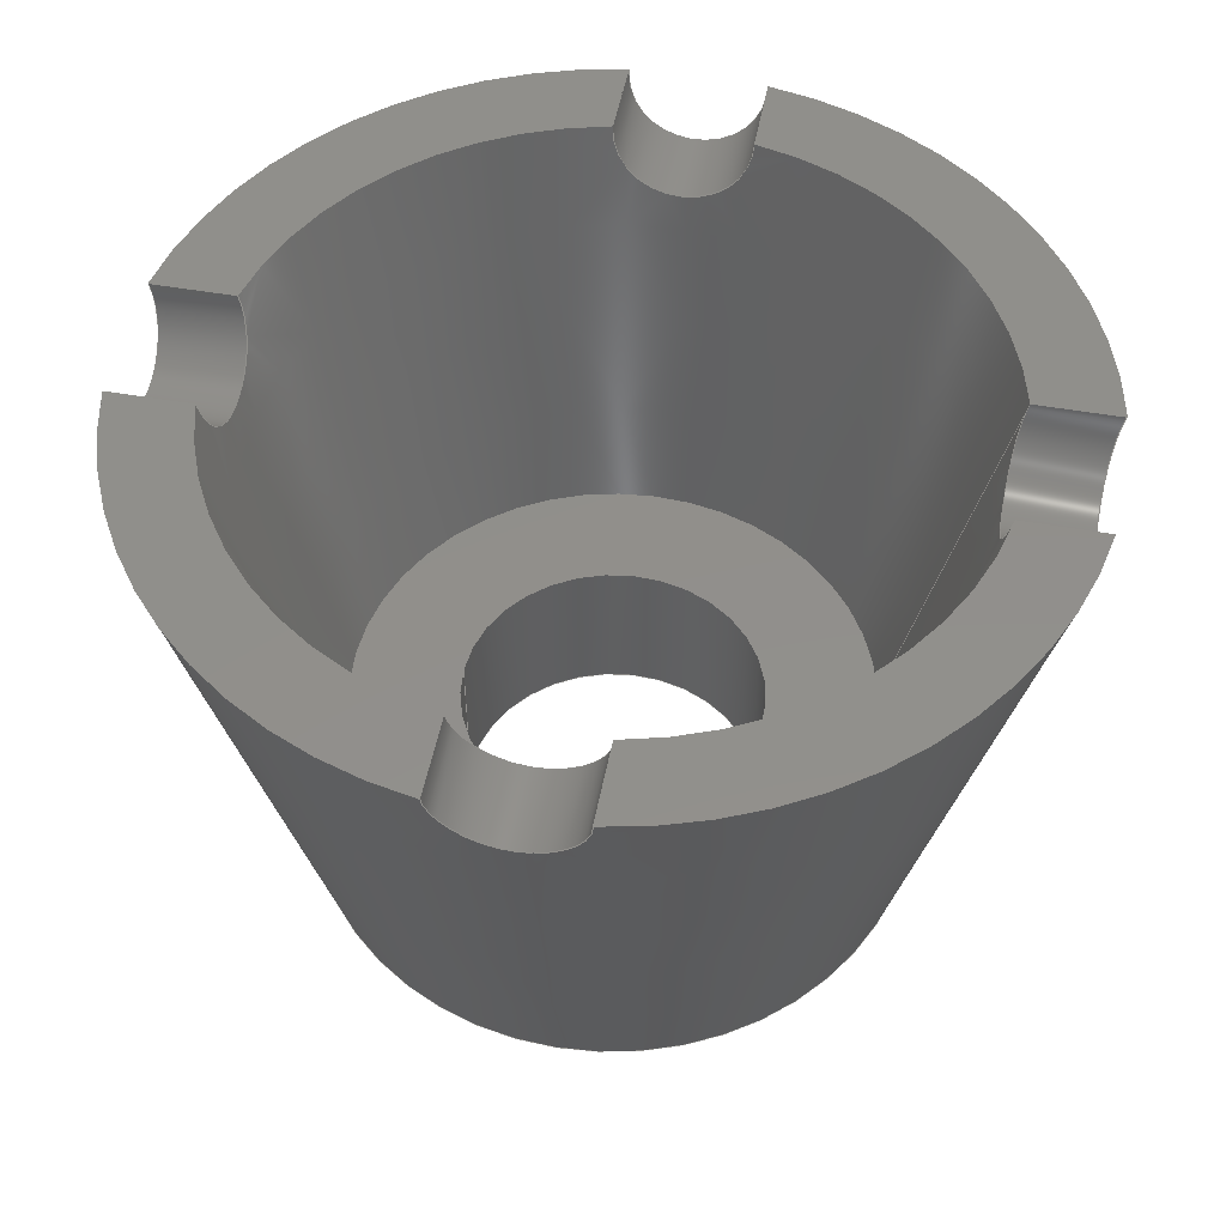
<metadata>
{"format":"step","ext":"step","renderer":"f3d","projection":"perspective","resolution":1024,"background":"white","views":[{"elev":50.9,"azim":10.8,"up":"+Z"}]}
</metadata>
<code>
ISO-10303-21;
DATA;
#1=SHAPE_REPRESENTATION_RELATIONSHIP('','',#216,#2);
#2=ADVANCED_BREP_SHAPE_REPRESENTATION('',(#214),#422);
#3=CYLINDRICAL_SURFACE('',#234,0.011);
#4=CYLINDRICAL_SURFACE('',#239,0.005);
#5=CYLINDRICAL_SURFACE('',#240,0.005);
#6=CYLINDRICAL_SURFACE('',#241,0.005);
#7=CYLINDRICAL_SURFACE('',#242,0.005);
#8=B_SPLINE_CURVE_WITH_KNOTS('',3,(#341,#342,#343,#344,#345,#346,#347,
#348),.UNSPECIFIED.,.F.,.F.,(4,1,1,1,1,4),(2.035e-07,0.001969,
0.003938,0.007876,0.01181,0.01575),
 .UNSPECIFIED.);
#9=B_SPLINE_CURVE_WITH_KNOTS('',3,(#349,#350,#351,#352,#353,#354,#355,
#356),.UNSPECIFIED.,.F.,.F.,(4,1,1,1,1,4),(2.035e-07,0.001969,
0.003938,0.007876,0.01181,0.01575),
 .UNSPECIFIED.);
#10=B_SPLINE_CURVE_WITH_KNOTS('',3,(#357,#358,#359,#360,#361,#362,#363,
#364),.UNSPECIFIED.,.F.,.F.,(4,1,1,1,1,4),(2.035e-07,0.001969,
0.003938,0.007876,0.01181,0.01575),
 .UNSPECIFIED.);
#11=B_SPLINE_CURVE_WITH_KNOTS('',3,(#365,#366,#367,#368,#369,#370,#371,
#372),.UNSPECIFIED.,.F.,.F.,(4,1,1,1,1,4),(2.035e-07,0.001969,
0.003938,0.007876,0.01181,0.01575),
 .UNSPECIFIED.);
#12=B_SPLINE_CURVE_WITH_KNOTS('',3,(#385,#386,#387,#388,#389,#390,#391,
#392),.UNSPECIFIED.,.F.,.F.,(4,1,1,1,1,4),(2.029e-07,0.001969,
0.003938,0.007876,0.01181,0.01575),
 .UNSPECIFIED.);
#13=B_SPLINE_CURVE_WITH_KNOTS('',3,(#393,#394,#395,#396,#397,#398,#399,
#400),.UNSPECIFIED.,.F.,.F.,(4,1,1,1,1,4),(2.029e-07,0.001969,
0.003938,0.007876,0.01181,0.01575),
 .UNSPECIFIED.);
#14=B_SPLINE_CURVE_WITH_KNOTS('',3,(#401,#402,#403,#404,#405,#406,#407,
#408),.UNSPECIFIED.,.F.,.F.,(4,1,1,1,1,4),(2.029e-07,0.001969,
0.003938,0.007876,0.01181,0.01575),
 .UNSPECIFIED.);
#15=B_SPLINE_CURVE_WITH_KNOTS('',3,(#409,#410,#411,#412,#413,#414,#415,
#416),.UNSPECIFIED.,.F.,.F.,(4,1,1,1,1,4),(2.029e-07,0.001969,
0.003938,0.007876,0.01181,0.01575),
 .UNSPECIFIED.);
#16=CONICAL_SURFACE('',#230,0.0265,0.245);
#17=CONICAL_SURFACE('',#238,0.0325,0.2337);
#18=LINE('',#308,#26);
#19=LINE('',#312,#27);
#20=LINE('',#317,#28);
#21=LINE('',#321,#29);
#22=LINE('',#326,#30);
#23=LINE('',#330,#31);
#24=LINE('',#335,#32);
#25=LINE('',#339,#33);
#26=VECTOR('',#249,1);
#27=VECTOR('',#252,1);
#28=VECTOR('',#257,1);
#29=VECTOR('',#260,1);
#30=VECTOR('',#265,1);
#31=VECTOR('',#268,1);
#32=VECTOR('',#273,1);
#33=VECTOR('',#276,1);
#34=ORIENTED_EDGE('',*,*,#90,.T.);
#35=ORIENTED_EDGE('',*,*,#91,.T.);
#36=ORIENTED_EDGE('',*,*,#92,.F.);
#37=ORIENTED_EDGE('',*,*,#93,.T.);
#38=ORIENTED_EDGE('',*,*,#94,.F.);
#39=ORIENTED_EDGE('',*,*,#95,.T.);
#40=ORIENTED_EDGE('',*,*,#96,.T.);
#41=ORIENTED_EDGE('',*,*,#97,.T.);
#42=ORIENTED_EDGE('',*,*,#98,.F.);
#43=ORIENTED_EDGE('',*,*,#99,.T.);
#44=ORIENTED_EDGE('',*,*,#100,.T.);
#45=ORIENTED_EDGE('',*,*,#101,.T.);
#46=ORIENTED_EDGE('',*,*,#102,.T.);
#47=ORIENTED_EDGE('',*,*,#103,.T.);
#48=ORIENTED_EDGE('',*,*,#104,.F.);
#49=ORIENTED_EDGE('',*,*,#105,.T.);
#50=ORIENTED_EDGE('',*,*,#106,.F.);
#51=ORIENTED_EDGE('',*,*,#90,.F.);
#52=ORIENTED_EDGE('',*,*,#107,.F.);
#53=ORIENTED_EDGE('',*,*,#96,.F.);
#54=ORIENTED_EDGE('',*,*,#108,.F.);
#55=ORIENTED_EDGE('',*,*,#102,.F.);
#56=ORIENTED_EDGE('',*,*,#109,.F.);
#57=ORIENTED_EDGE('',*,*,#100,.F.);
#58=ORIENTED_EDGE('',*,*,#110,.T.);
#59=ORIENTED_EDGE('',*,*,#110,.F.);
#60=ORIENTED_EDGE('',*,*,#111,.T.);
#61=ORIENTED_EDGE('',*,*,#111,.F.);
#62=ORIENTED_EDGE('',*,*,#112,.T.);
#63=ORIENTED_EDGE('',*,*,#113,.T.);
#64=ORIENTED_EDGE('',*,*,#112,.F.);
#65=ORIENTED_EDGE('',*,*,#113,.F.);
#66=ORIENTED_EDGE('',*,*,#92,.T.);
#67=ORIENTED_EDGE('',*,*,#114,.T.);
#68=ORIENTED_EDGE('',*,*,#98,.T.);
#69=ORIENTED_EDGE('',*,*,#115,.T.);
#70=ORIENTED_EDGE('',*,*,#104,.T.);
#71=ORIENTED_EDGE('',*,*,#116,.T.);
#72=ORIENTED_EDGE('',*,*,#94,.T.);
#73=ORIENTED_EDGE('',*,*,#117,.T.);
#74=ORIENTED_EDGE('',*,*,#109,.T.);
#75=ORIENTED_EDGE('',*,*,#105,.F.);
#76=ORIENTED_EDGE('',*,*,#115,.F.);
#77=ORIENTED_EDGE('',*,*,#101,.F.);
#78=ORIENTED_EDGE('',*,*,#107,.T.);
#79=ORIENTED_EDGE('',*,*,#93,.F.);
#80=ORIENTED_EDGE('',*,*,#117,.F.);
#81=ORIENTED_EDGE('',*,*,#97,.F.);
#82=ORIENTED_EDGE('',*,*,#108,.T.);
#83=ORIENTED_EDGE('',*,*,#95,.F.);
#84=ORIENTED_EDGE('',*,*,#116,.F.);
#85=ORIENTED_EDGE('',*,*,#103,.F.);
#86=ORIENTED_EDGE('',*,*,#106,.T.);
#87=ORIENTED_EDGE('',*,*,#99,.F.);
#88=ORIENTED_EDGE('',*,*,#114,.F.);
#89=ORIENTED_EDGE('',*,*,#91,.F.);
#90=EDGE_CURVE('',#118,#119,#138,.T.);
#91=EDGE_CURVE('',#119,#120,#18,.T.);
#92=EDGE_CURVE('',#121,#120,#139,.T.);
#93=EDGE_CURVE('',#121,#118,#19,.T.);
#94=EDGE_CURVE('',#122,#123,#140,.T.);
#95=EDGE_CURVE('',#122,#124,#20,.T.);
#96=EDGE_CURVE('',#124,#125,#141,.T.);
#97=EDGE_CURVE('',#125,#123,#21,.F.);
#98=EDGE_CURVE('',#126,#127,#142,.T.);
#99=EDGE_CURVE('',#126,#128,#22,.F.);
#100=EDGE_CURVE('',#128,#129,#143,.T.);
#101=EDGE_CURVE('',#129,#127,#23,.T.);
#102=EDGE_CURVE('',#130,#131,#144,.T.);
#103=EDGE_CURVE('',#131,#132,#24,.F.);
#104=EDGE_CURVE('',#133,#132,#145,.T.);
#105=EDGE_CURVE('',#133,#130,#25,.F.);
#106=EDGE_CURVE('',#119,#128,#8,.T.);
#107=EDGE_CURVE('',#125,#118,#9,.T.);
#108=EDGE_CURVE('',#131,#124,#10,.T.);
#109=EDGE_CURVE('',#129,#130,#11,.T.);
#110=EDGE_CURVE('',#134,#134,#146,.T.);
#111=EDGE_CURVE('',#135,#135,#147,.T.);
#112=EDGE_CURVE('',#136,#136,#148,.T.);
#113=EDGE_CURVE('',#137,#137,#149,.T.);
#114=EDGE_CURVE('',#120,#126,#12,.T.);
#115=EDGE_CURVE('',#127,#133,#13,.T.);
#116=EDGE_CURVE('',#132,#122,#14,.T.);
#117=EDGE_CURVE('',#123,#121,#15,.T.);
#118=VERTEX_POINT('',#306);
#119=VERTEX_POINT('',#307);
#120=VERTEX_POINT('',#309);
#121=VERTEX_POINT('',#311);
#122=VERTEX_POINT('',#315);
#123=VERTEX_POINT('',#316);
#124=VERTEX_POINT('',#318);
#125=VERTEX_POINT('',#320);
#126=VERTEX_POINT('',#324);
#127=VERTEX_POINT('',#325);
#128=VERTEX_POINT('',#327);
#129=VERTEX_POINT('',#329);
#130=VERTEX_POINT('',#333);
#131=VERTEX_POINT('',#334);
#132=VERTEX_POINT('',#336);
#133=VERTEX_POINT('',#338);
#134=VERTEX_POINT('',#374);
#135=VERTEX_POINT('',#377);
#136=VERTEX_POINT('',#380);
#137=VERTEX_POINT('',#383);
#138=CIRCLE('',#219,0.0265);
#139=CIRCLE('',#220,0.0325);
#140=CIRCLE('',#222,0.0325);
#141=CIRCLE('',#223,0.0265);
#142=CIRCLE('',#225,0.0325);
#143=CIRCLE('',#226,0.0265);
#144=CIRCLE('',#228,0.0265);
#145=CIRCLE('',#229,0.0325);
#146=CIRCLE('',#231,0.019);
#147=CIRCLE('',#233,0.011);
#148=CIRCLE('',#235,0.011);
#149=CIRCLE('',#237,0.0225);
#150=EDGE_LOOP('',(#34,#35,#36,#37));
#151=EDGE_LOOP('',(#38,#39,#40,#41));
#152=EDGE_LOOP('',(#42,#43,#44,#45));
#153=EDGE_LOOP('',(#46,#47,#48,#49));
#154=EDGE_LOOP('',(#50,#51,#52,#53,#54,#55,#56,#57));
#155=EDGE_LOOP('',(#58));
#156=EDGE_LOOP('',(#59));
#157=EDGE_LOOP('',(#60));
#158=EDGE_LOOP('',(#61));
#159=EDGE_LOOP('',(#62));
#160=EDGE_LOOP('',(#63));
#161=EDGE_LOOP('',(#64));
#162=EDGE_LOOP('',(#65));
#163=EDGE_LOOP('',(#66,#67,#68,#69,#70,#71,#72,#73));
#164=EDGE_LOOP('',(#74,#75,#76,#77));
#165=EDGE_LOOP('',(#78,#79,#80,#81));
#166=EDGE_LOOP('',(#82,#83,#84,#85));
#167=EDGE_LOOP('',(#86,#87,#88,#89));
#168=FACE_BOUND('',#150,.T.);
#169=FACE_BOUND('',#151,.T.);
#170=FACE_BOUND('',#152,.T.);
#171=FACE_BOUND('',#153,.T.);
#172=FACE_BOUND('',#154,.T.);
#173=FACE_BOUND('',#155,.T.);
#174=FACE_BOUND('',#156,.T.);
#175=FACE_BOUND('',#157,.T.);
#176=FACE_BOUND('',#158,.T.);
#177=FACE_BOUND('',#159,.T.);
#178=FACE_BOUND('',#160,.T.);
#179=FACE_BOUND('',#161,.T.);
#180=FACE_BOUND('',#162,.T.);
#181=FACE_BOUND('',#163,.T.);
#182=FACE_BOUND('',#164,.T.);
#183=FACE_BOUND('',#165,.T.);
#184=FACE_BOUND('',#166,.T.);
#185=FACE_BOUND('',#167,.T.);
#186=PLANE('',#218);
#187=PLANE('',#221);
#188=PLANE('',#224);
#189=PLANE('',#227);
#190=PLANE('',#232);
#191=PLANE('',#236);
#192=ADVANCED_FACE('',(#168),#186,.F.);
#193=ADVANCED_FACE('',(#169),#187,.F.);
#194=ADVANCED_FACE('',(#170),#188,.F.);
#195=ADVANCED_FACE('',(#171),#189,.F.);
#196=ADVANCED_FACE('',(#172,#173),#16,.F.);
#197=ADVANCED_FACE('',(#174,#175),#190,.F.);
#198=ADVANCED_FACE('',(#176,#177),#3,.F.);
#199=ADVANCED_FACE('',(#178,#179),#191,.T.);
#200=ADVANCED_FACE('',(#180,#181),#17,.T.);
#201=ADVANCED_FACE('',(#182),#4,.F.);
#202=ADVANCED_FACE('',(#183),#5,.F.);
#203=ADVANCED_FACE('',(#184),#6,.F.);
#204=ADVANCED_FACE('',(#185),#7,.F.);
#205=CLOSED_SHELL('',(#192,#193,#194,#195,#196,#197,#198,#199,#200,#201,
#202,#203,#204));
#206=STYLED_ITEM('',(#207),#214);
#207=PRESENTATION_STYLE_ASSIGNMENT((#208));
#208=SURFACE_STYLE_USAGE(.BOTH.,#209);
#209=SURFACE_SIDE_STYLE('',(#210));
#210=SURFACE_STYLE_FILL_AREA(#211);
#211=FILL_AREA_STYLE('',(#212));
#212=FILL_AREA_STYLE_COLOUR('',#213);
#213=COLOUR_RGB('',0.6157,0.8118,0.9294);
#214=MANIFOLD_SOLID_BREP('Part 1',#205);
#215=SHAPE_DEFINITION_REPRESENTATION(#427,#216);
#216=SHAPE_REPRESENTATION('Part 1',(#217),#422);
#217=AXIS2_PLACEMENT_3D('',#303,#243,#244);
#218=AXIS2_PLACEMENT_3D('',#304,#245,#246);
#219=AXIS2_PLACEMENT_3D('',#305,#247,#248);
#220=AXIS2_PLACEMENT_3D('',#310,#250,#251);
#221=AXIS2_PLACEMENT_3D('',#313,#253,#254);
#222=AXIS2_PLACEMENT_3D('',#314,#255,#256);
#223=AXIS2_PLACEMENT_3D('',#319,#258,#259);
#224=AXIS2_PLACEMENT_3D('',#322,#261,#262);
#225=AXIS2_PLACEMENT_3D('',#323,#263,#264);
#226=AXIS2_PLACEMENT_3D('',#328,#266,#267);
#227=AXIS2_PLACEMENT_3D('',#331,#269,#270);
#228=AXIS2_PLACEMENT_3D('',#332,#271,#272);
#229=AXIS2_PLACEMENT_3D('',#337,#274,#275);
#230=AXIS2_PLACEMENT_3D('',#340,#277,#278);
#231=AXIS2_PLACEMENT_3D('',#373,#279,#280);
#232=AXIS2_PLACEMENT_3D('',#375,#281,#282);
#233=AXIS2_PLACEMENT_3D('',#376,#283,#284);
#234=AXIS2_PLACEMENT_3D('',#378,#285,#286);
#235=AXIS2_PLACEMENT_3D('',#379,#287,#288);
#236=AXIS2_PLACEMENT_3D('',#381,#289,#290);
#237=AXIS2_PLACEMENT_3D('',#382,#291,#292);
#238=AXIS2_PLACEMENT_3D('',#384,#293,#294);
#239=AXIS2_PLACEMENT_3D('',#417,#295,#296);
#240=AXIS2_PLACEMENT_3D('',#418,#297,#298);
#241=AXIS2_PLACEMENT_3D('',#419,#299,#300);
#242=AXIS2_PLACEMENT_3D('',#420,#301,#302);
#243=DIRECTION('',(0,0,1));
#244=DIRECTION('',(1,0,0));
#245=DIRECTION('',(0,0,-1));
#246=DIRECTION('',(-1,0,0));
#247=DIRECTION('',(0,0,-1));
#248=DIRECTION('',(-1,0,0));
#249=DIRECTION('',(1,0,0));
#250=DIRECTION('',(0,0,-1));
#251=DIRECTION('',(-1,0,0));
#252=DIRECTION('',(0,-1,0));
#253=DIRECTION('',(0,0,-1));
#254=DIRECTION('',(-1,0,0));
#255=DIRECTION('',(0,0,-1));
#256=DIRECTION('',(-1,0,0));
#257=DIRECTION('',(1,0,0));
#258=DIRECTION('',(0,0,-1));
#259=DIRECTION('',(-1,0,0));
#260=DIRECTION('',(0,-1,0));
#261=DIRECTION('',(0,0,-1));
#262=DIRECTION('',(-1,0,0));
#263=DIRECTION('',(0,0,-1));
#264=DIRECTION('',(-1,0,0));
#265=DIRECTION('',(1,0,0));
#266=DIRECTION('',(0,0,-1));
#267=DIRECTION('',(-1,0,0));
#268=DIRECTION('',(0,-1,0));
#269=DIRECTION('',(0,0,-1));
#270=DIRECTION('',(-1,0,0));
#271=DIRECTION('',(0,0,-1));
#272=DIRECTION('',(-1,0,0));
#273=DIRECTION('',(1,0,0));
#274=DIRECTION('',(0,0,-1));
#275=DIRECTION('',(-1,0,0));
#276=DIRECTION('',(0,-1,0));
#277=DIRECTION('',(0,0,1));
#278=DIRECTION('',(1,0,0));
#279=DIRECTION('',(0,0,-1));
#280=DIRECTION('',(-1,0,0));
#281=DIRECTION('',(0,0,-1));
#282=DIRECTION('',(-1,0,0));
#283=DIRECTION('',(0,0,-1));
#284=DIRECTION('',(-1,0,0));
#285=DIRECTION('',(0,0,-1));
#286=DIRECTION('',(-1,0,0));
#287=DIRECTION('',(0,0,-1));
#288=DIRECTION('',(-1,0,0));
#289=DIRECTION('',(0,0,-1));
#290=DIRECTION('',(-1,0,0));
#291=DIRECTION('',(0,0,-1));
#292=DIRECTION('',(-1,0,0));
#293=DIRECTION('',(0,0,1));
#294=DIRECTION('',(1,0,0));
#295=DIRECTION('',(0,-1,0));
#296=DIRECTION('',(0,0,-1));
#297=DIRECTION('',(0,-1,0));
#298=DIRECTION('',(0,0,-1));
#299=DIRECTION('',(1,0,0));
#300=DIRECTION('',(0,0,-1));
#301=DIRECTION('',(1,0,0));
#302=DIRECTION('',(0,0,-1));
#303=CARTESIAN_POINT('',(0,0,0));
#304=CARTESIAN_POINT('',(0.0295,0,0.042));
#305=CARTESIAN_POINT('',(0,0,0.042));
#306=CARTESIAN_POINT('',(0.005,0.02602,0.042));
#307=CARTESIAN_POINT('',(0.02602,0.005,0.042));
#308=CARTESIAN_POINT('',(-0.1031,0.005,0.042));
#309=CARTESIAN_POINT('',(0.03211,0.005,0.042));
#310=CARTESIAN_POINT('',(0,0,0.042));
#311=CARTESIAN_POINT('',(0.005,0.03211,0.042));
#312=CARTESIAN_POINT('',(0.005,0.1033,0.042));
#313=CARTESIAN_POINT('',(0.0295,0,0.042));
#314=CARTESIAN_POINT('',(0,0,0.042));
#315=CARTESIAN_POINT('',(-0.03211,0.005,0.042));
#316=CARTESIAN_POINT('',(-0.005,0.03211,0.042));
#317=CARTESIAN_POINT('',(-0.1031,0.005,0.042));
#318=CARTESIAN_POINT('',(-0.02602,0.005,0.042));
#319=CARTESIAN_POINT('',(0,0,0.042));
#320=CARTESIAN_POINT('',(-0.005,0.02602,0.042));
#321=CARTESIAN_POINT('',(-0.005,0.1033,0.042));
#322=CARTESIAN_POINT('',(0.0295,0,0.042));
#323=CARTESIAN_POINT('',(0,0,0.042));
#324=CARTESIAN_POINT('',(0.03211,-0.005,0.042));
#325=CARTESIAN_POINT('',(0.005,-0.03211,0.042));
#326=CARTESIAN_POINT('',(-0.1031,-0.005,0.042));
#327=CARTESIAN_POINT('',(0.02602,-0.005,0.042));
#328=CARTESIAN_POINT('',(0,0,0.042));
#329=CARTESIAN_POINT('',(0.005,-0.02602,0.042));
#330=CARTESIAN_POINT('',(0.005,0.1033,0.042));
#331=CARTESIAN_POINT('',(0.0295,0,0.042));
#332=CARTESIAN_POINT('',(0,0,0.042));
#333=CARTESIAN_POINT('',(-0.005,-0.02602,0.042));
#334=CARTESIAN_POINT('',(-0.02602,-0.005,0.042));
#335=CARTESIAN_POINT('',(-0.1031,-0.005,0.042));
#336=CARTESIAN_POINT('',(-0.03211,-0.005,0.042));
#337=CARTESIAN_POINT('',(0,0,0.042));
#338=CARTESIAN_POINT('',(-0.005,-0.03211,0.042));
#339=CARTESIAN_POINT('',(-0.005,0.1033,0.042));
#340=CARTESIAN_POINT('',(0,0,0.042));
#341=CARTESIAN_POINT('',(0.02602,0.005,0.042));
#342=CARTESIAN_POINT('',(0.02586,0.005,0.04136));
#343=CARTESIAN_POINT('',(0.02558,0.004751,0.04007));
#344=CARTESIAN_POINT('',(0.02527,0.003286,0.03783));
#345=CARTESIAN_POINT('',(0.02524,8.402e-06,0.03645));
#346=CARTESIAN_POINT('',(0.02527,-0.003949,0.03811));
#347=CARTESIAN_POINT('',(0.0257,-0.005,0.04071));
#348=CARTESIAN_POINT('',(0.02602,-0.005,0.042));
#349=CARTESIAN_POINT('',(-0.005,0.02602,0.042));
#350=CARTESIAN_POINT('',(-0.005,0.02586,0.04136));
#351=CARTESIAN_POINT('',(-0.004751,0.02558,0.04007));
#352=CARTESIAN_POINT('',(-0.003286,0.02527,0.03783));
#353=CARTESIAN_POINT('',(-8.402e-06,0.02524,0.03645));
#354=CARTESIAN_POINT('',(0.003949,0.02527,0.03811));
#355=CARTESIAN_POINT('',(0.005,0.0257,0.04071));
#356=CARTESIAN_POINT('',(0.005,0.02602,0.042));
#357=CARTESIAN_POINT('',(-0.02602,-0.005,0.042));
#358=CARTESIAN_POINT('',(-0.02586,-0.005,0.04136));
#359=CARTESIAN_POINT('',(-0.02558,-0.004751,0.04007));
#360=CARTESIAN_POINT('',(-0.02527,-0.003286,0.03783));
#361=CARTESIAN_POINT('',(-0.02524,-8.402e-06,0.03645));
#362=CARTESIAN_POINT('',(-0.02527,0.003949,0.03811));
#363=CARTESIAN_POINT('',(-0.0257,0.005,0.04071));
#364=CARTESIAN_POINT('',(-0.02602,0.005,0.042));
#365=CARTESIAN_POINT('',(0.005,-0.02602,0.042));
#366=CARTESIAN_POINT('',(0.005,-0.02586,0.04136));
#367=CARTESIAN_POINT('',(0.004751,-0.02558,0.04007));
#368=CARTESIAN_POINT('',(0.003286,-0.02527,0.03783));
#369=CARTESIAN_POINT('',(8.402e-06,-0.02524,0.03645));
#370=CARTESIAN_POINT('',(-0.003949,-0.02527,0.03811));
#371=CARTESIAN_POINT('',(-0.005,-0.0257,0.04071));
#372=CARTESIAN_POINT('',(-0.005,-0.02602,0.042));
#373=CARTESIAN_POINT('',(0,0,0.012));
#374=CARTESIAN_POINT('',(-0.019,0,0.012));
#375=CARTESIAN_POINT('',(0.015,0,0.012));
#376=CARTESIAN_POINT('',(0,0,0.012));
#377=CARTESIAN_POINT('',(-0.011,0,0.012));
#378=CARTESIAN_POINT('',(0,0,0.021));
#379=CARTESIAN_POINT('',(0,0,0));
#380=CARTESIAN_POINT('',(-0.011,0,0));
#381=CARTESIAN_POINT('',(0.01675,0,0));
#382=CARTESIAN_POINT('',(0,0,0));
#383=CARTESIAN_POINT('',(-0.0225,0,0));
#384=CARTESIAN_POINT('',(0,0,0.042));
#385=CARTESIAN_POINT('',(0.03211,0.005,0.042));
#386=CARTESIAN_POINT('',(0.03196,0.005,0.04135));
#387=CARTESIAN_POINT('',(0.03169,0.004749,0.04007));
#388=CARTESIAN_POINT('',(0.03136,0.003285,0.03783));
#389=CARTESIAN_POINT('',(0.03128,8.245e-06,0.03645));
#390=CARTESIAN_POINT('',(0.03137,-0.003948,0.03811));
#391=CARTESIAN_POINT('',(0.0318,-0.005,0.04071));
#392=CARTESIAN_POINT('',(0.03211,-0.005,0.042));
#393=CARTESIAN_POINT('',(0.005,-0.03211,0.042));
#394=CARTESIAN_POINT('',(0.005,-0.03196,0.04135));
#395=CARTESIAN_POINT('',(0.004749,-0.03169,0.04007));
#396=CARTESIAN_POINT('',(0.003285,-0.03136,0.03783));
#397=CARTESIAN_POINT('',(8.245e-06,-0.03128,0.03645));
#398=CARTESIAN_POINT('',(-0.003948,-0.03137,0.03811));
#399=CARTESIAN_POINT('',(-0.005,-0.0318,0.04071));
#400=CARTESIAN_POINT('',(-0.005,-0.03211,0.042));
#401=CARTESIAN_POINT('',(-0.03211,-0.005,0.042));
#402=CARTESIAN_POINT('',(-0.03196,-0.005,0.04135));
#403=CARTESIAN_POINT('',(-0.03169,-0.004749,0.04007));
#404=CARTESIAN_POINT('',(-0.03136,-0.003285,0.03783));
#405=CARTESIAN_POINT('',(-0.03128,-8.245e-06,0.03645));
#406=CARTESIAN_POINT('',(-0.03137,0.003948,0.03811));
#407=CARTESIAN_POINT('',(-0.0318,0.005,0.04071));
#408=CARTESIAN_POINT('',(-0.03211,0.005,0.042));
#409=CARTESIAN_POINT('',(-0.005,0.03211,0.042));
#410=CARTESIAN_POINT('',(-0.005,0.03196,0.04135));
#411=CARTESIAN_POINT('',(-0.004749,0.03169,0.04007));
#412=CARTESIAN_POINT('',(-0.003285,0.03136,0.03783));
#413=CARTESIAN_POINT('',(-8.245e-06,0.03128,0.03645));
#414=CARTESIAN_POINT('',(0.003948,0.03137,0.03811));
#415=CARTESIAN_POINT('',(0.005,0.0318,0.04071));
#416=CARTESIAN_POINT('',(0.005,0.03211,0.042));
#417=CARTESIAN_POINT('',(0,0.1033,0.042));
#418=CARTESIAN_POINT('',(0,0.1033,0.042));
#419=CARTESIAN_POINT('',(-0.1031,0,0.042));
#420=CARTESIAN_POINT('',(-0.1031,0,0.042));
#421=MECHANICAL_DESIGN_GEOMETRIC_PRESENTATION_REPRESENTATION('',(#206),
#422);
#422=(
GEOMETRIC_REPRESENTATION_CONTEXT(3)
GLOBAL_UNCERTAINTY_ASSIGNED_CONTEXT((#423))
GLOBAL_UNIT_ASSIGNED_CONTEXT((#426,#425,#424))
REPRESENTATION_CONTEXT('Part 1','TOP_LEVEL_ASSEMBLY_PART')
);
#423=UNCERTAINTY_MEASURE_WITH_UNIT(LENGTH_MEASURE(5e-06),#426,
'DISTANCE_ACCURACY_VALUE','Maximum Tolerance applied to model');
#424=(
NAMED_UNIT(*)
SI_UNIT($,.STERADIAN.)
SOLID_ANGLE_UNIT()
);
#425=(
NAMED_UNIT(*)
PLANE_ANGLE_UNIT()
SI_UNIT($,.RADIAN.)
);
#426=(
LENGTH_UNIT()
NAMED_UNIT(*)
SI_UNIT($,.METRE.)
);
#427=PRODUCT_DEFINITION_SHAPE('','',#428);
#428=PRODUCT_DEFINITION('','',#430,#429);
#429=PRODUCT_DEFINITION_CONTEXT('',#436,'design');
#430=PRODUCT_DEFINITION_FORMATION_WITH_SPECIFIED_SOURCE('','',#432,
 .NOT_KNOWN.);
#431=PRODUCT_RELATED_PRODUCT_CATEGORY('','',(#432));
#432=PRODUCT('Part 1','Part 1','Part 1',(#434));
#433=PRODUCT_CATEGORY('','');
#434=PRODUCT_CONTEXT('',#436,'mechanical');
#435=APPLICATION_PROTOCOL_DEFINITION('international standard',
'ap242_managed_model_based_3d_engineering',2011,#436);
#436=APPLICATION_CONTEXT('managed model based 3d engineering');
ENDSEC;
END-ISO-10303-21;

</code>
